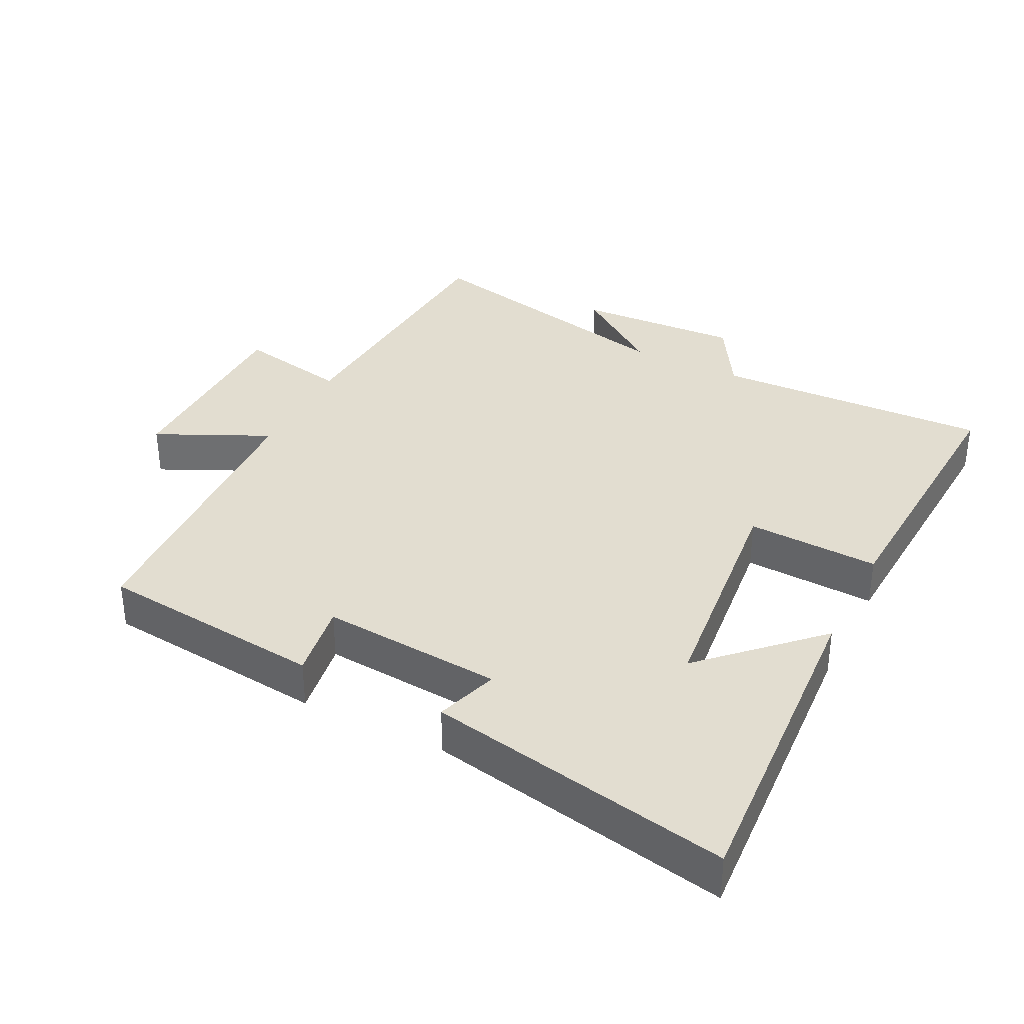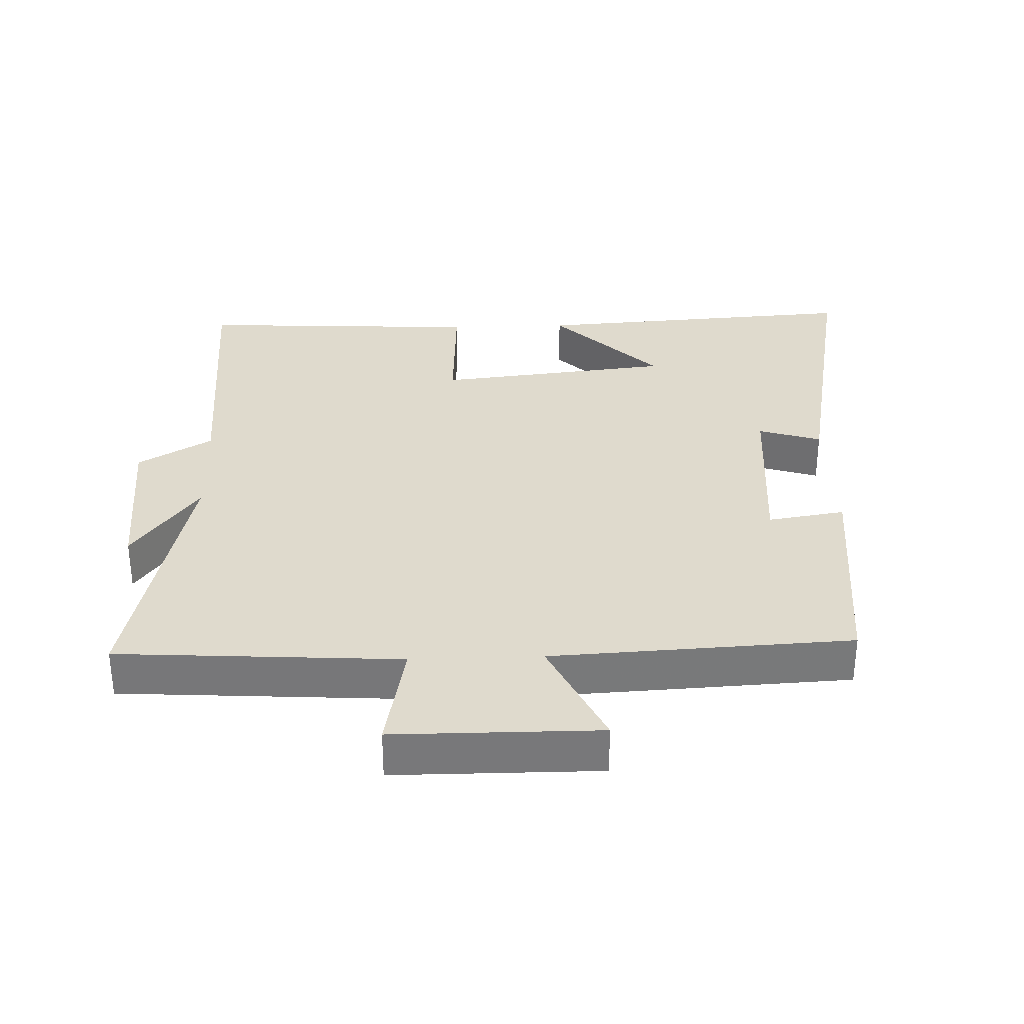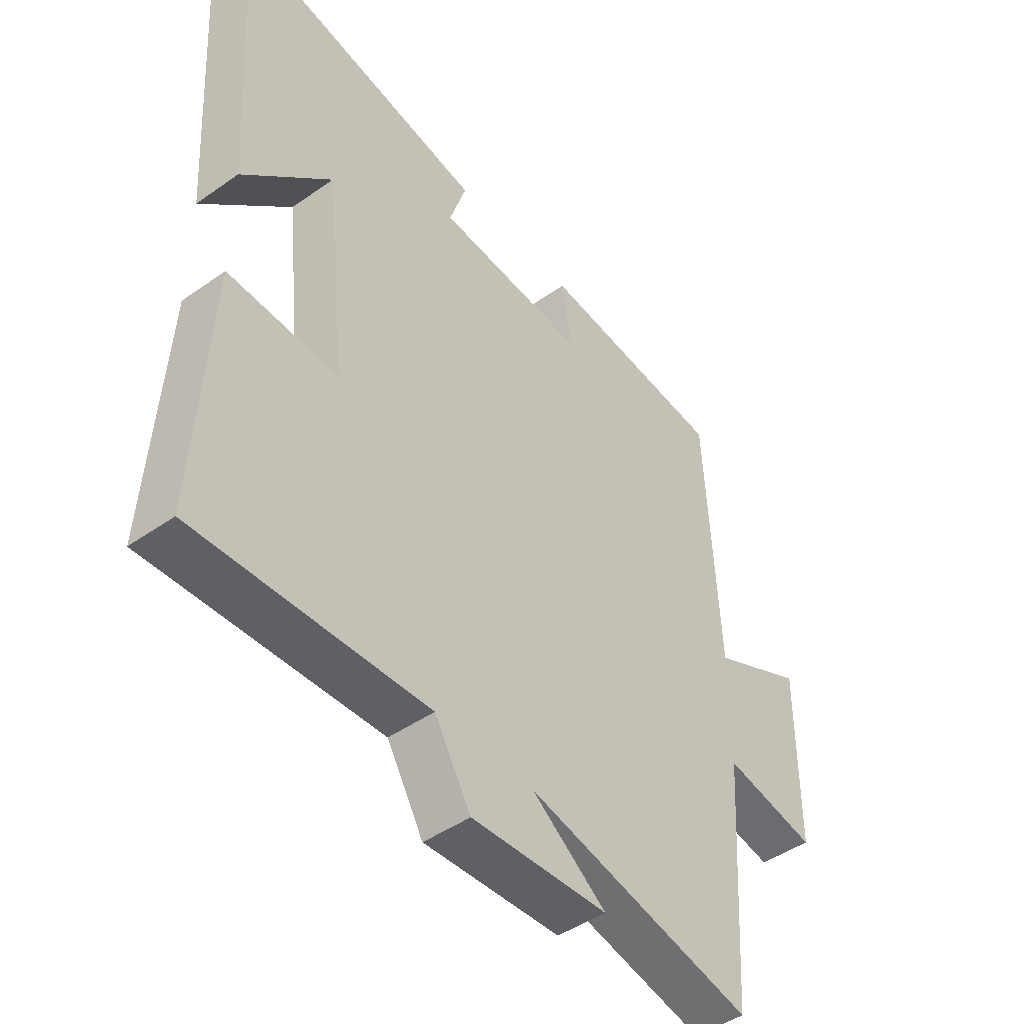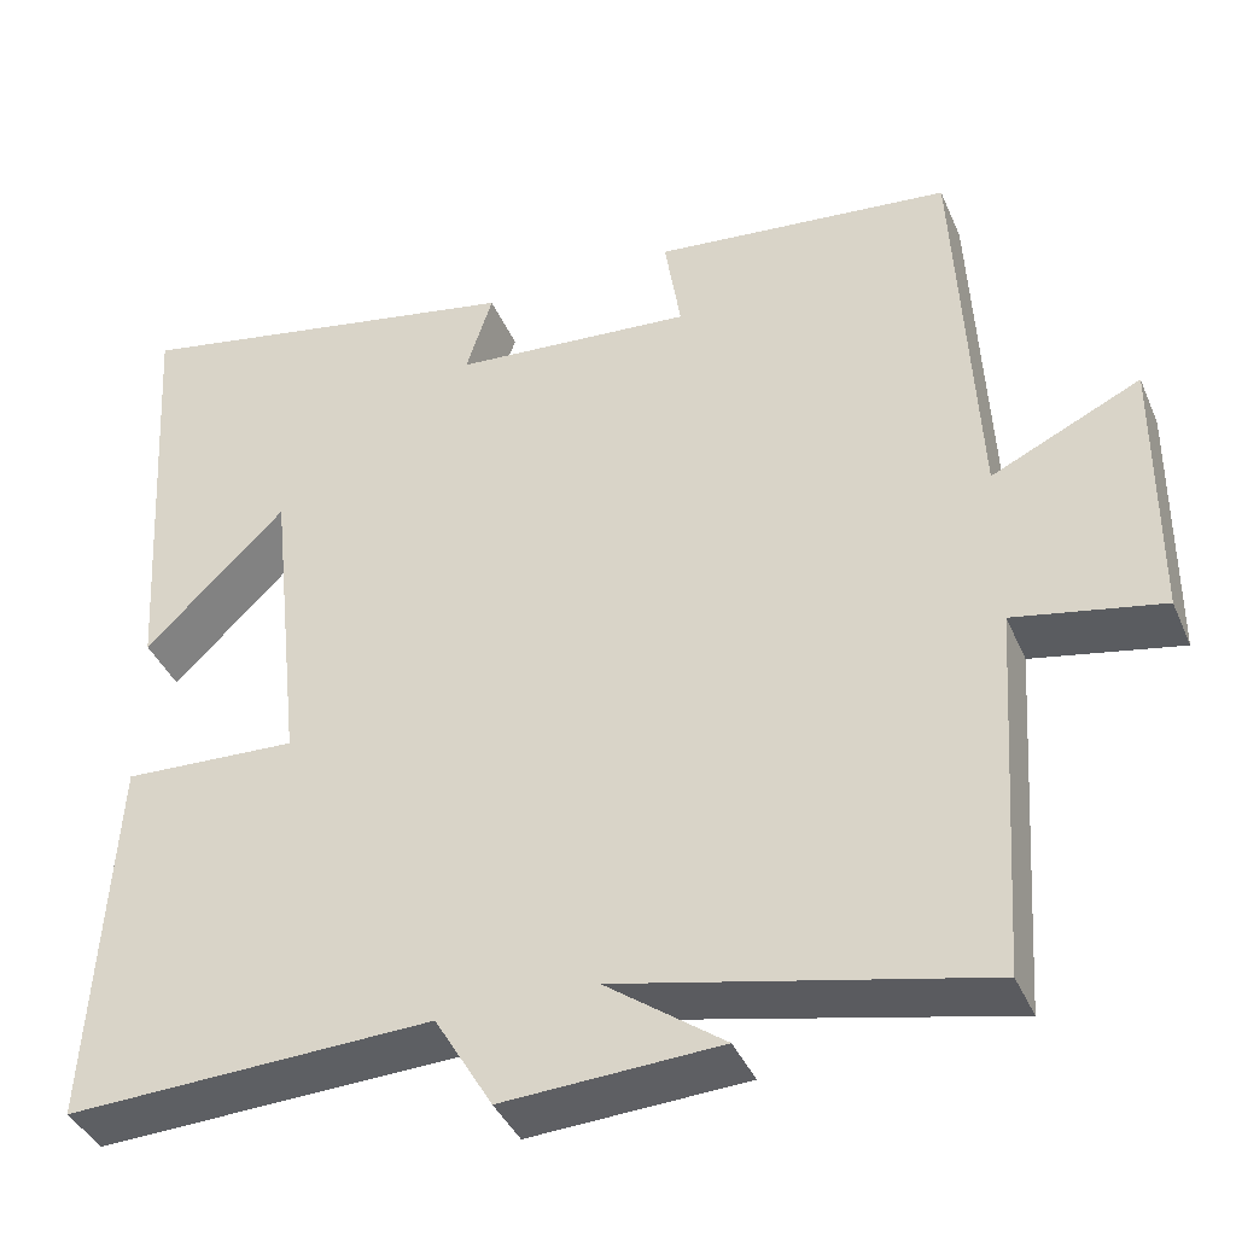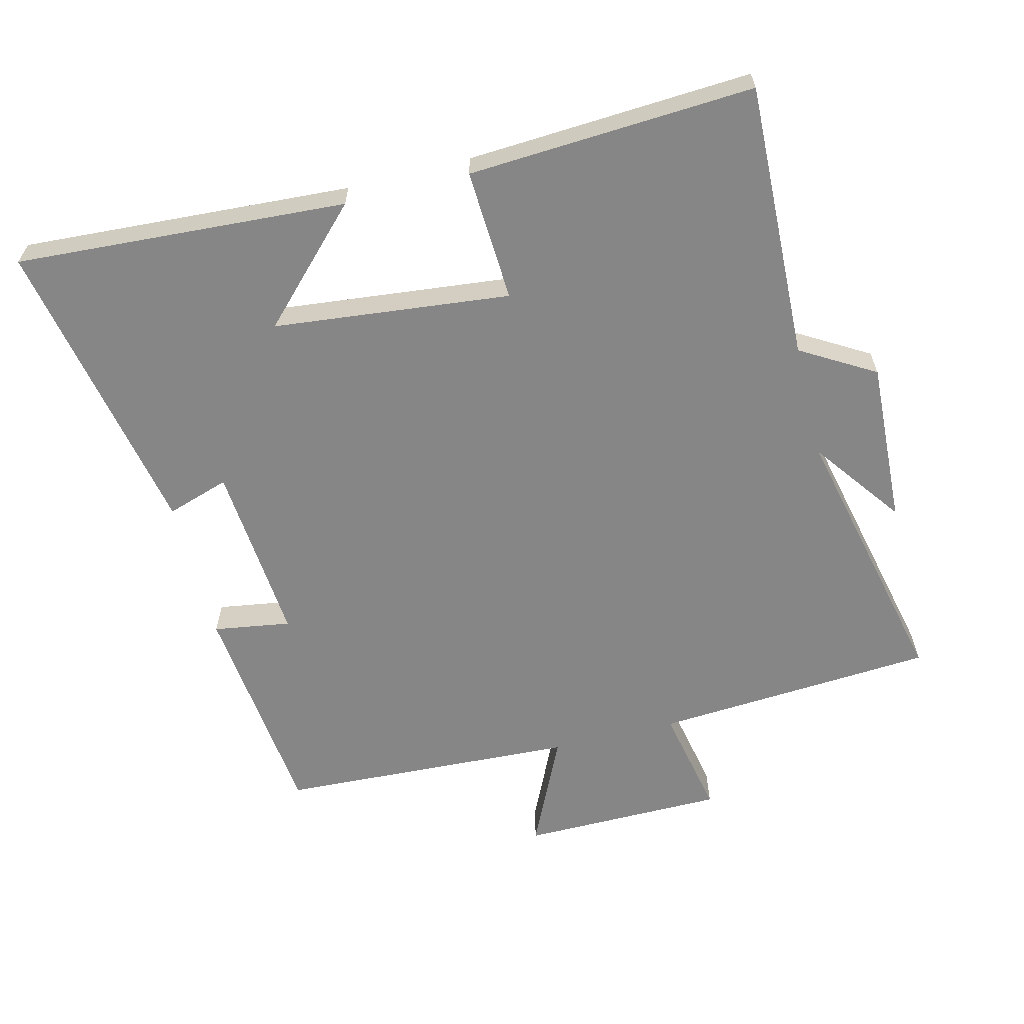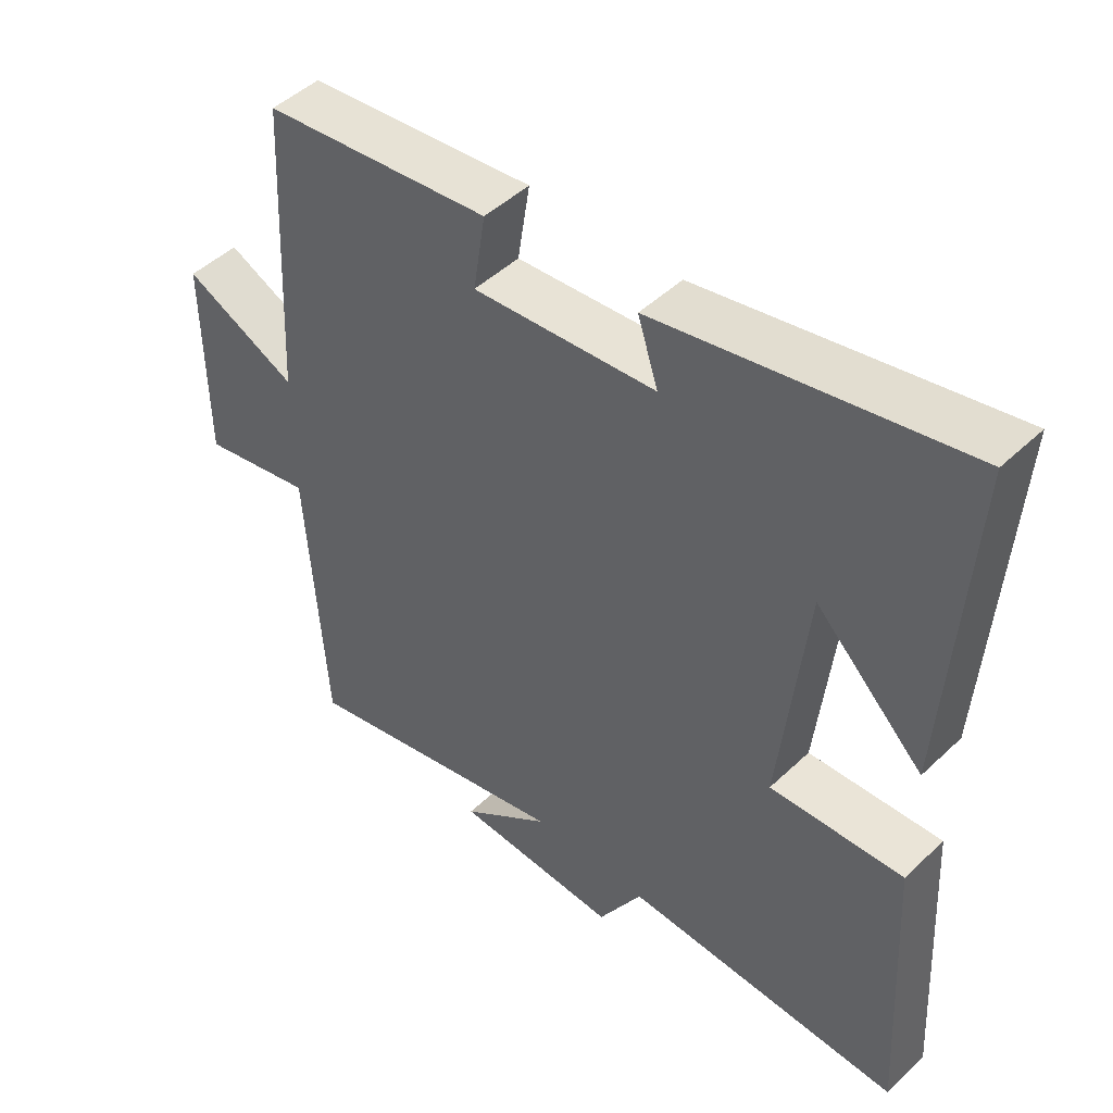
<metadata>
{"format":"obj","ext":"obj","renderer":"f3d","projection":"perspective","resolution":1024,"background":"white","views":[{"elev":35.3,"azim":26.7,"up":"+Y"},{"elev":32.6,"azim":-92.1,"up":"+Y"},{"elev":-45.9,"azim":129.0,"up":"+Z"},{"elev":-40.0,"azim":-158.1,"up":"+Z"},{"elev":-62.0,"azim":104.1,"up":"+Y"},{"elev":47.5,"azim":43.3,"up":"+Z"}]}
</metadata>
<code>
v 0.524 0.07 -0.515
v 0.112 0.07 -0.5
v 0.047 0.07 -0.61
v -0.197 0.07 -0.598
v -0.064 0.07 -0.5
v -0.472 0.07 -0.592
v -0.5 0.07 -0.173
v -0.666 0.07 -0.206
v -0.668 0.07 0.098
v -0.5 0.07 0.019
v -0.478 0.07 0.464
v -0.142 0.07 0.5
v -0.16 0.07 0.385
v 0.11 0.07 0.407
v 0.08 0.07 0.5
v 0.531 0.07 0.588
v 0.5 0.07 0.096
v 0.341 0.07 0.252
v 0.303 0.07 -0.1
v 0.5 0.07 -0.09
v 0.524 0 -0.515
v 0.112 0 -0.5
v 0.047 0 -0.61
v -0.197 0 -0.598
v -0.064 0 -0.5
v -0.472 0 -0.592
v -0.5 0 -0.173
v -0.666 0 -0.206
v -0.668 0 0.098
v -0.5 0 0.019
v -0.478 0 0.464
v -0.142 0 0.5
v -0.16 0 0.385
v 0.11 0 0.407
v 0.08 0 0.5
v 0.531 0 0.588
v 0.5 0 0.096
v 0.341 0 0.252
v 0.303 0 -0.1
v 0.5 0 -0.09
f 19 20 1 2
f 18 19 2 3
f 16 17 18
f 14 15 16 18
f 13 14 18 3
f 10 11 12 13
f 10 13 3
f 7 8 9 10
f 5 6 7 10
f 5 10 3
f 3 4 5
f 22 21 40 39
f 23 22 39 38
f 38 37 36
f 38 36 35 34
f 23 38 34 33
f 33 32 31 30
f 23 33 30
f 30 29 28 27
f 30 27 26 25
f 23 30 25
f 25 24 23
f 1 21 22 2
f 2 22 23 3
f 3 23 24 4
f 4 24 25 5
f 5 25 26 6
f 6 26 27 7
f 7 27 28 8
f 8 28 29 9
f 9 29 30 10
f 10 30 31 11
f 11 31 32 12
f 12 32 33 13
f 13 33 34 14
f 14 34 35 15
f 15 35 36 16
f 16 36 37 17
f 17 37 38 18
f 18 38 39 19
f 19 39 40 20
f 20 40 21 1

</code>
